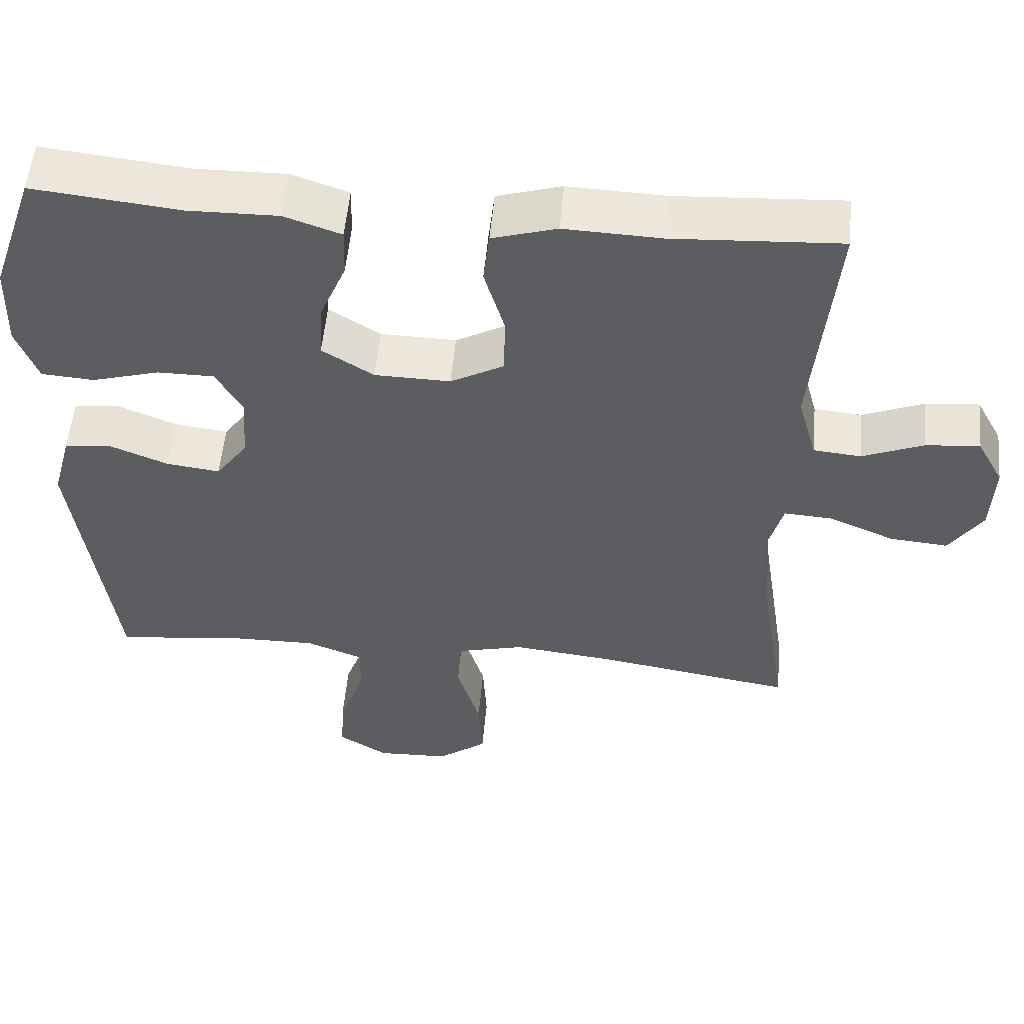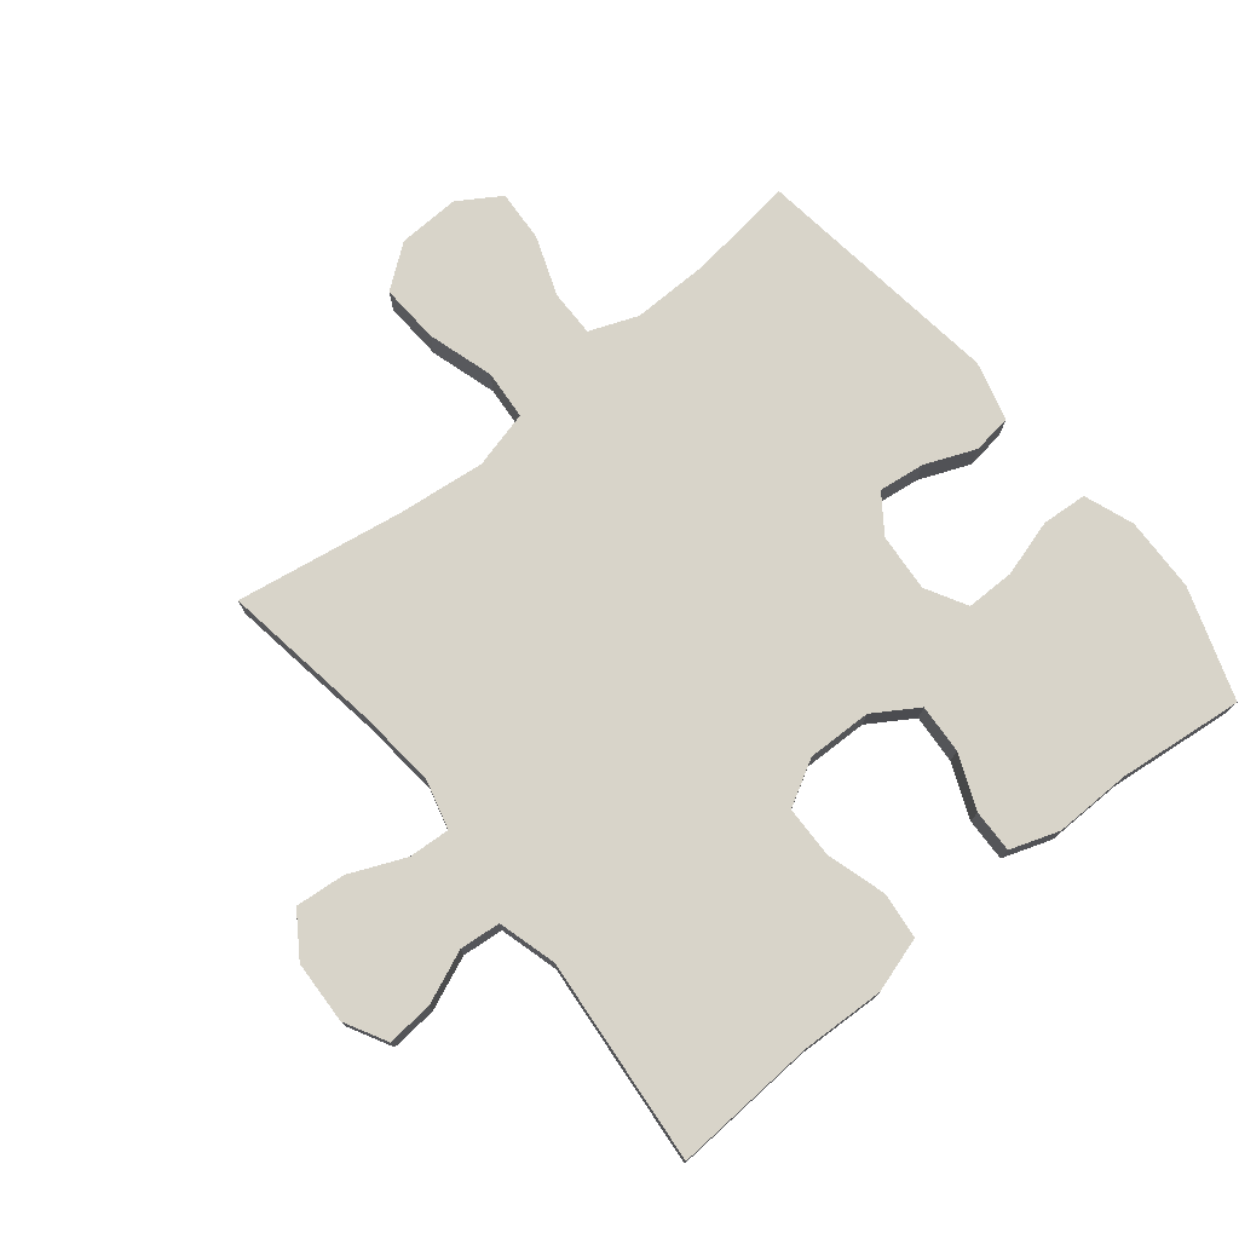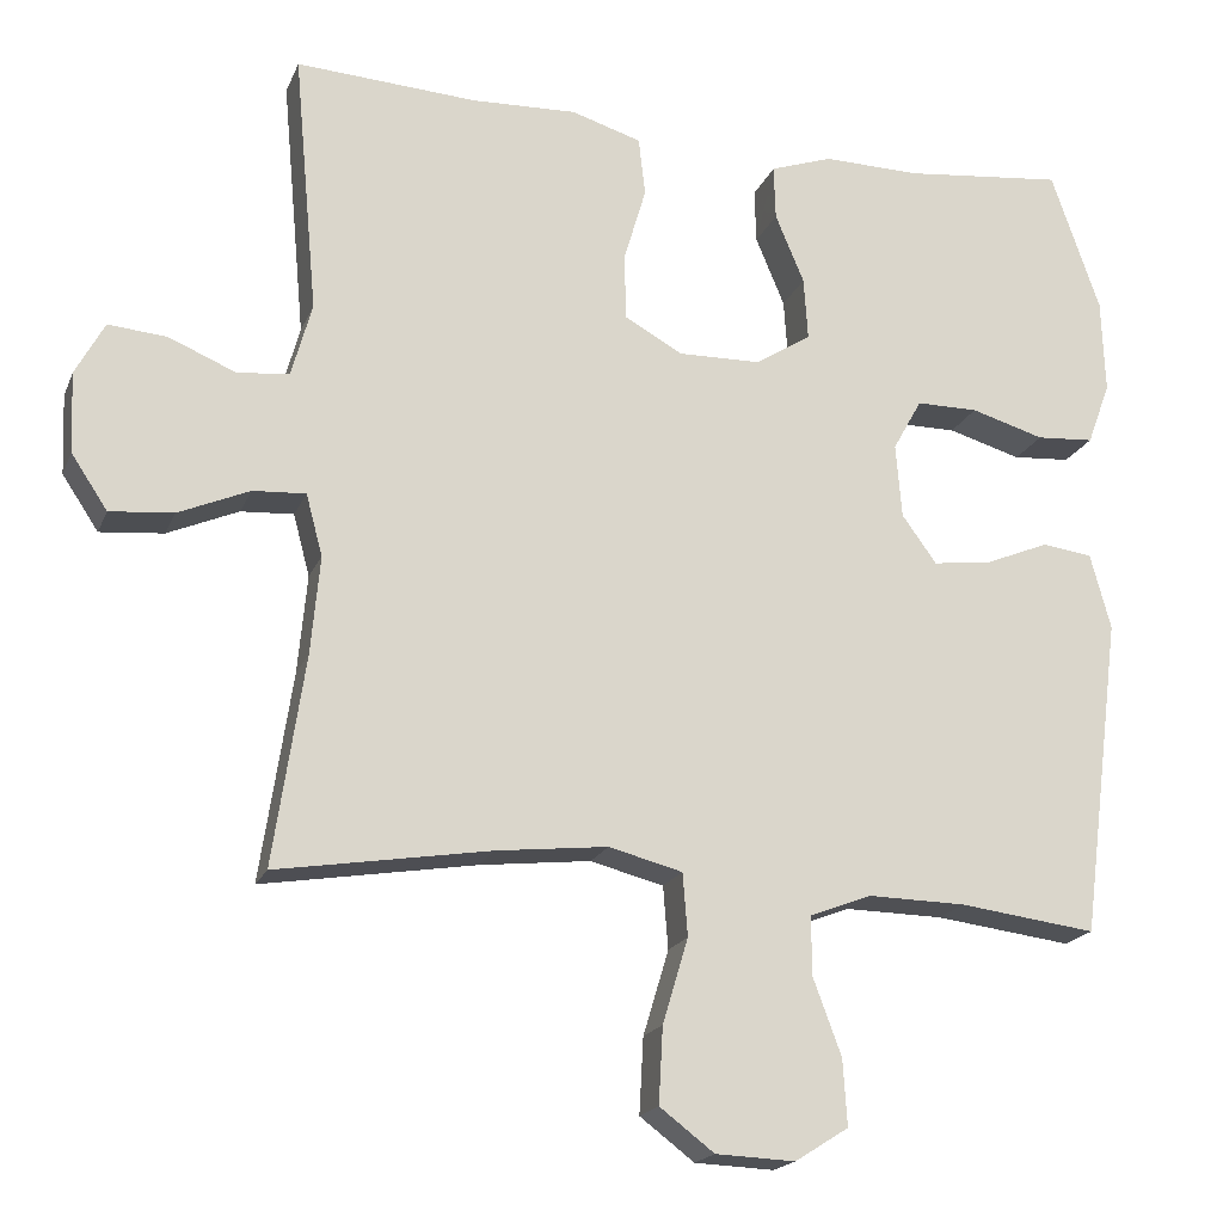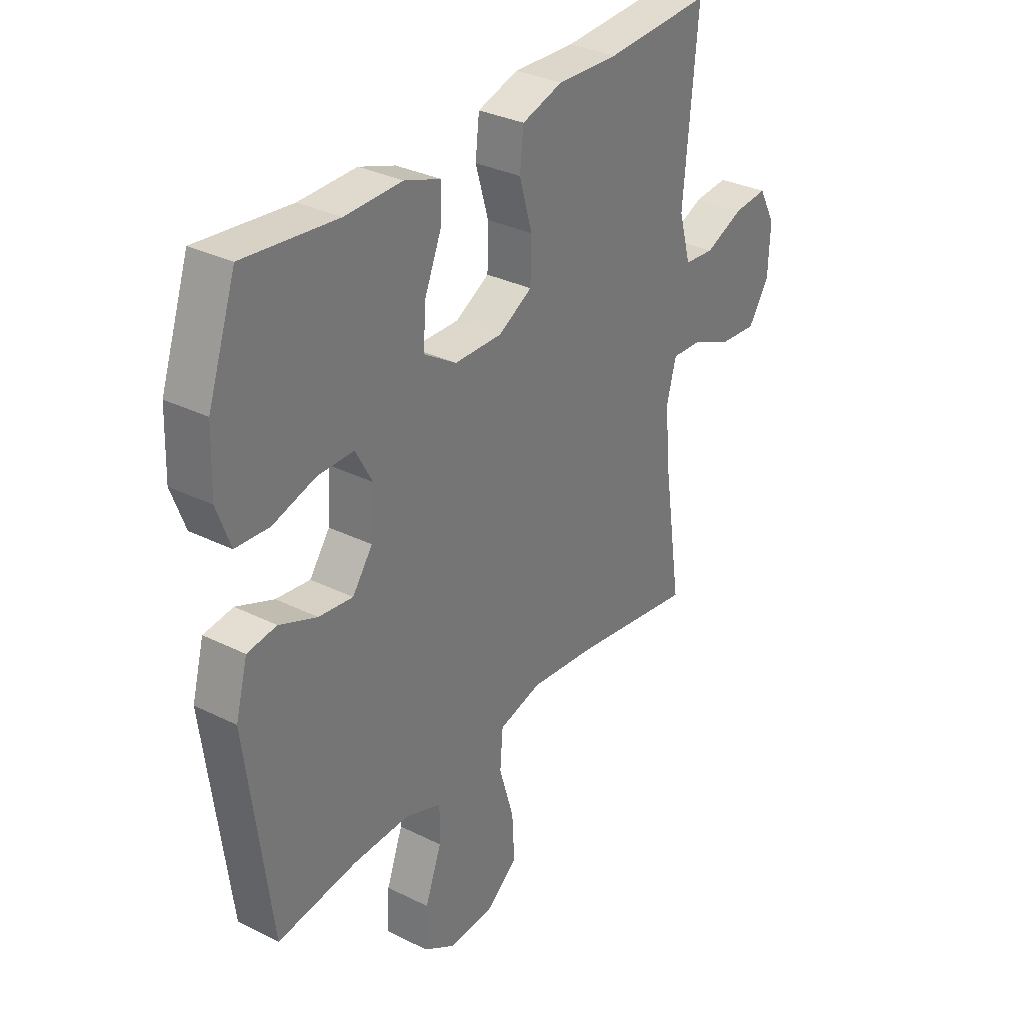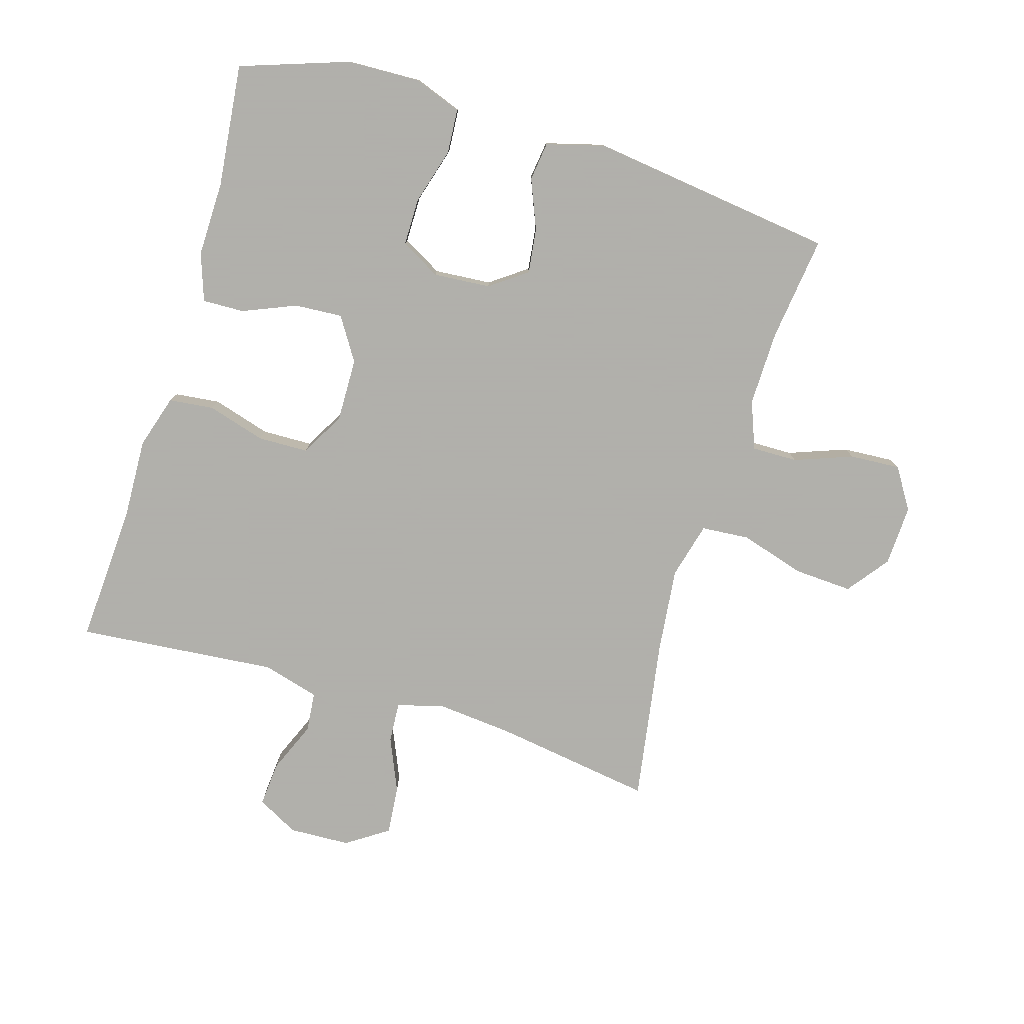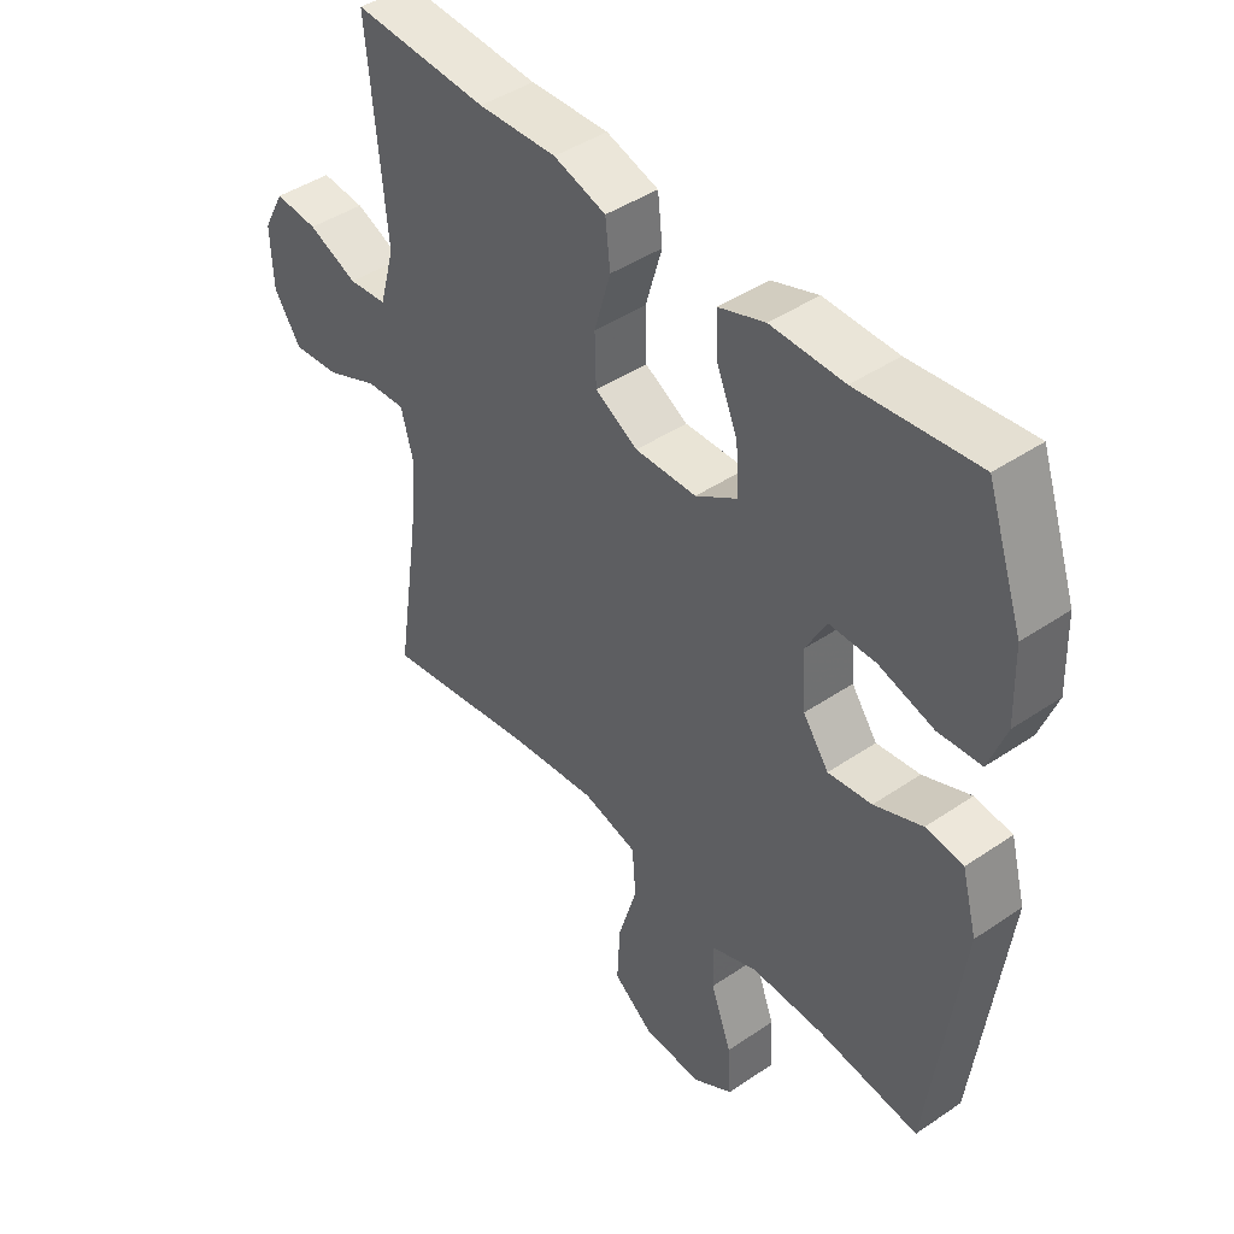
<metadata>
{"format":"obj","ext":"obj","renderer":"f3d","projection":"perspective","resolution":1024,"background":"white","views":[{"elev":54.1,"azim":-174.8,"up":"+Z"},{"elev":75.0,"azim":-39.0,"up":"+Y"},{"elev":-18.9,"azim":-17.7,"up":"+Z"},{"elev":32.1,"azim":124.8,"up":"+Z"},{"elev":-78.4,"azim":73.2,"up":"+Y"},{"elev":43.7,"azim":51.4,"up":"+Z"}]}
</metadata>
<code>
v 0.5 0.07 -0.5
v 0.334 0.07 -0.479
v 0.215 0.07 -0.477
v 0.14 0.07 -0.506
v 0.141 0.07 -0.578
v 0.175 0.07 -0.67
v 0.18 0.07 -0.75
v 0.115 0.07 -0.791
v 0.019 0.07 -0.787
v -0.047 0.07 -0.737
v -0.042 0.07 -0.645
v -0.011 0.07 -0.542
v -0.017 0.07 -0.466
v -0.106 0.07 -0.443
v -0.241 0.07 -0.458
v -0.5 0.07 -0.5
v -0.462 0.07 -0.247
v -0.451 0.07 -0.128
v -0.471 0.07 -0.053
v -0.535 0.07 -0.057
v -0.621 0.07 -0.094
v -0.698 0.07 -0.101
v -0.742 0.07 -0.035
v -0.746 0.07 0.062
v -0.711 0.07 0.127
v -0.64 0.07 0.121
v -0.559 0.07 0.087
v -0.496 0.07 0.093
v -0.471 0.07 0.183
v -0.5 0.07 0.5
v -0.28 0.07 0.487
v -0.152 0.07 0.492
v -0.067 0.07 0.466
v -0.059 0.07 0.395
v -0.086 0.07 0.303
v -0.084 0.07 0.223
v -0.014 0.07 0.184
v 0.086 0.07 0.186
v 0.154 0.07 0.229
v 0.149 0.07 0.305
v 0.114 0.07 0.389
v 0.112 0.07 0.455
v 0.187 0.07 0.481
v 0.306 0.07 0.479
v 0.5 0.07 0.5
v 0.559 0.07 0.329
v 0.563 0.07 0.214
v 0.535 0.07 0.138
v 0.465 0.07 0.133
v 0.376 0.07 0.159
v 0.301 0.07 0.159
v 0.266 0.07 0.096
v 0.273 0.07 0.006
v 0.315 0.07 -0.052
v 0.386 0.07 -0.043
v 0.464 0.07 -0.011
v 0.525 0.07 -0.019
v 0.55 0.07 -0.111
v 0.5 0 -0.5
v 0.334 0 -0.479
v 0.215 0 -0.477
v 0.14 0 -0.506
v 0.141 0 -0.578
v 0.175 0 -0.67
v 0.18 0 -0.75
v 0.115 0 -0.791
v 0.019 0 -0.787
v -0.047 0 -0.737
v -0.042 0 -0.645
v -0.011 0 -0.542
v -0.017 0 -0.466
v -0.106 0 -0.443
v -0.241 0 -0.458
v -0.5 0 -0.5
v -0.462 0 -0.247
v -0.451 0 -0.128
v -0.471 0 -0.053
v -0.535 0 -0.057
v -0.621 0 -0.094
v -0.698 0 -0.101
v -0.742 0 -0.035
v -0.746 0 0.062
v -0.711 0 0.127
v -0.64 0 0.121
v -0.559 0 0.087
v -0.496 0 0.093
v -0.471 0 0.183
v -0.5 0 0.5
v -0.28 0 0.487
v -0.152 0 0.492
v -0.067 0 0.466
v -0.059 0 0.395
v -0.086 0 0.303
v -0.084 0 0.223
v -0.014 0 0.184
v 0.086 0 0.186
v 0.154 0 0.229
v 0.149 0 0.305
v 0.114 0 0.389
v 0.112 0 0.455
v 0.187 0 0.481
v 0.306 0 0.479
v 0.5 0 0.5
v 0.559 0 0.329
v 0.563 0 0.214
v 0.535 0 0.138
v 0.465 0 0.133
v 0.376 0 0.159
v 0.301 0 0.159
v 0.266 0 0.096
v 0.273 0 0.006
v 0.315 0 -0.052
v 0.386 0 -0.043
v 0.464 0 -0.011
v 0.525 0 -0.019
v 0.55 0 -0.111
f 58 1 2
f 57 58 2
f 56 57 2
f 55 56 2
f 54 55 2 3
f 53 54 3 4
f 52 53 4
f 48 49 50
f 47 48 50
f 46 47 50
f 45 46 50
f 44 45 50
f 44 50 51
f 43 44 51
f 42 43 51
f 41 42 51
f 40 41 51
f 39 40 51 52
f 33 34 35
f 32 33 35
f 31 32 35
f 31 35 36
f 30 31 36
f 29 30 36
f 28 29 36 37
f 25 26 27
f 24 25 27
f 23 24 27
f 22 23 27
f 21 22 27
f 20 21 27
f 19 20 27 28
f 28 37 38
f 19 28 38
f 18 19 38
f 15 16 17
f 17 18 38
f 15 17 38
f 14 15 38
f 10 11 12
f 9 10 12
f 8 9 12
f 7 8 12
f 6 7 12
f 5 6 12
f 4 5 12 13
f 38 39 52
f 14 38 52
f 13 14 52
f 4 13 52
f 60 59 116
f 60 116 115
f 60 115 114
f 60 114 113
f 61 60 113 112
f 62 61 112 111
f 62 111 110
f 108 107 106
f 108 106 105
f 108 105 104
f 108 104 103
f 108 103 102
f 109 108 102
f 109 102 101
f 109 101 100
f 109 100 99
f 109 99 98
f 110 109 98 97
f 93 92 91
f 93 91 90
f 93 90 89
f 94 93 89
f 94 89 88
f 94 88 87
f 95 94 87 86
f 85 84 83
f 85 83 82
f 85 82 81
f 85 81 80
f 85 80 79
f 85 79 78
f 86 85 78 77
f 96 95 86
f 96 86 77
f 96 77 76
f 75 74 73
f 96 76 75
f 96 75 73
f 96 73 72
f 70 69 68
f 70 68 67
f 70 67 66
f 70 66 65
f 70 65 64
f 70 64 63
f 71 70 63 62
f 110 97 96
f 110 96 72
f 110 72 71
f 110 71 62
f 1 59 60 2
f 2 60 61 3
f 3 61 62 4
f 4 62 63 5
f 5 63 64 6
f 6 64 65 7
f 7 65 66 8
f 8 66 67 9
f 9 67 68 10
f 10 68 69 11
f 11 69 70 12
f 12 70 71 13
f 13 71 72 14
f 14 72 73 15
f 15 73 74 16
f 16 74 75 17
f 17 75 76 18
f 18 76 77 19
f 19 77 78 20
f 20 78 79 21
f 21 79 80 22
f 22 80 81 23
f 23 81 82 24
f 24 82 83 25
f 25 83 84 26
f 26 84 85 27
f 27 85 86 28
f 28 86 87 29
f 29 87 88 30
f 30 88 89 31
f 31 89 90 32
f 32 90 91 33
f 33 91 92 34
f 34 92 93 35
f 35 93 94 36
f 36 94 95 37
f 37 95 96 38
f 38 96 97 39
f 39 97 98 40
f 40 98 99 41
f 41 99 100 42
f 42 100 101 43
f 43 101 102 44
f 44 102 103 45
f 45 103 104 46
f 46 104 105 47
f 47 105 106 48
f 48 106 107 49
f 49 107 108 50
f 50 108 109 51
f 51 109 110 52
f 52 110 111 53
f 53 111 112 54
f 54 112 113 55
f 55 113 114 56
f 56 114 115 57
f 57 115 116 58
f 58 116 59 1

</code>
